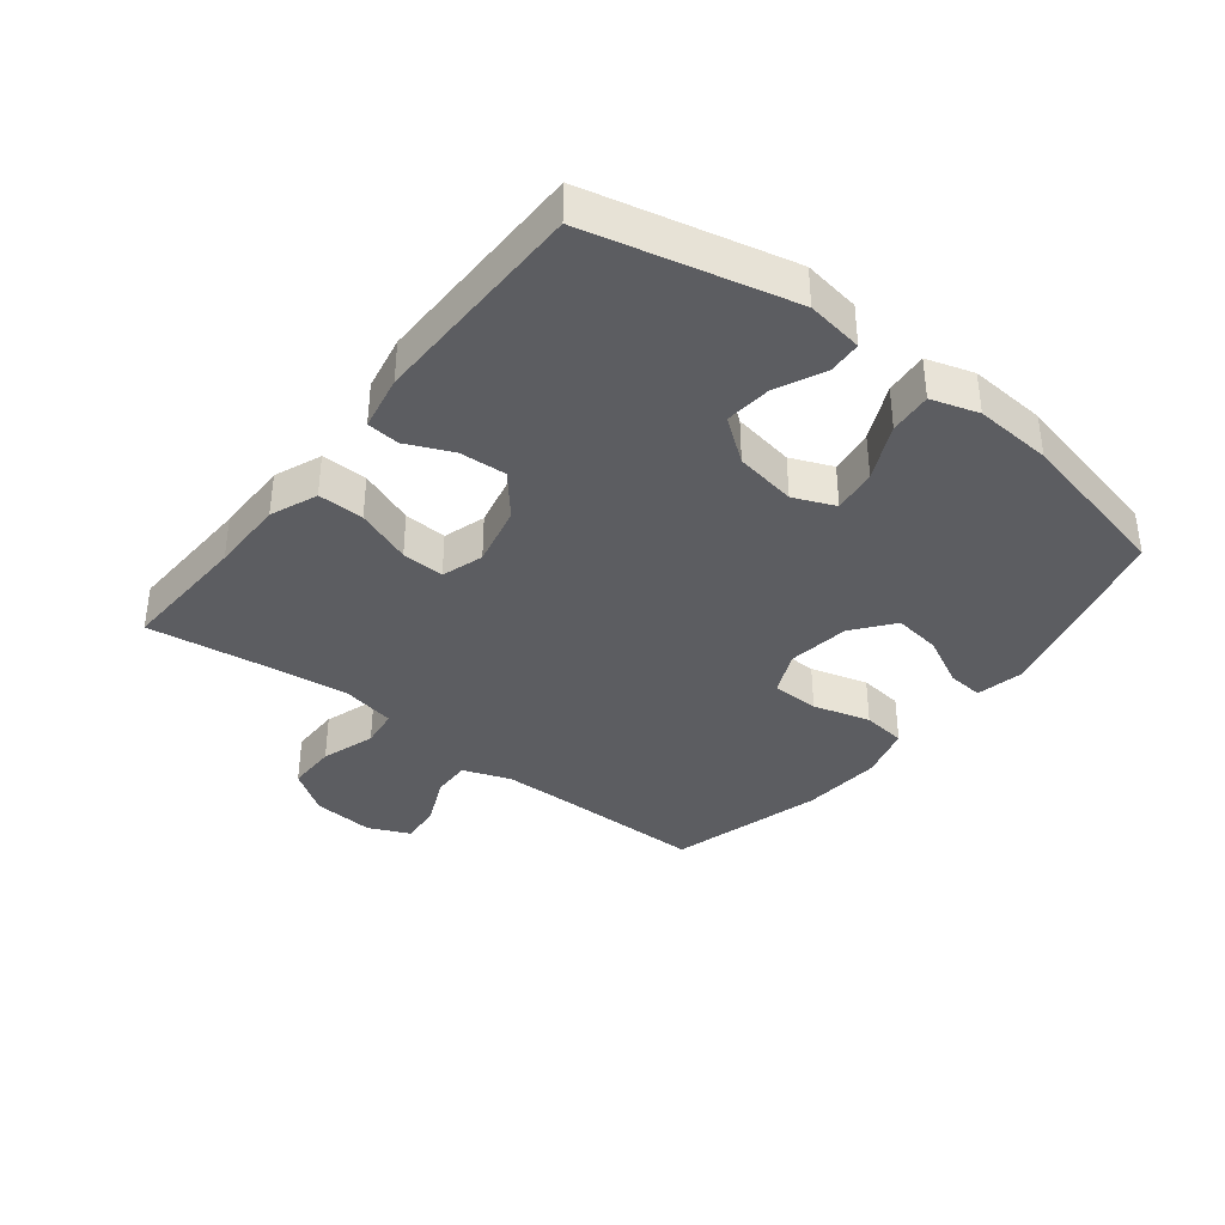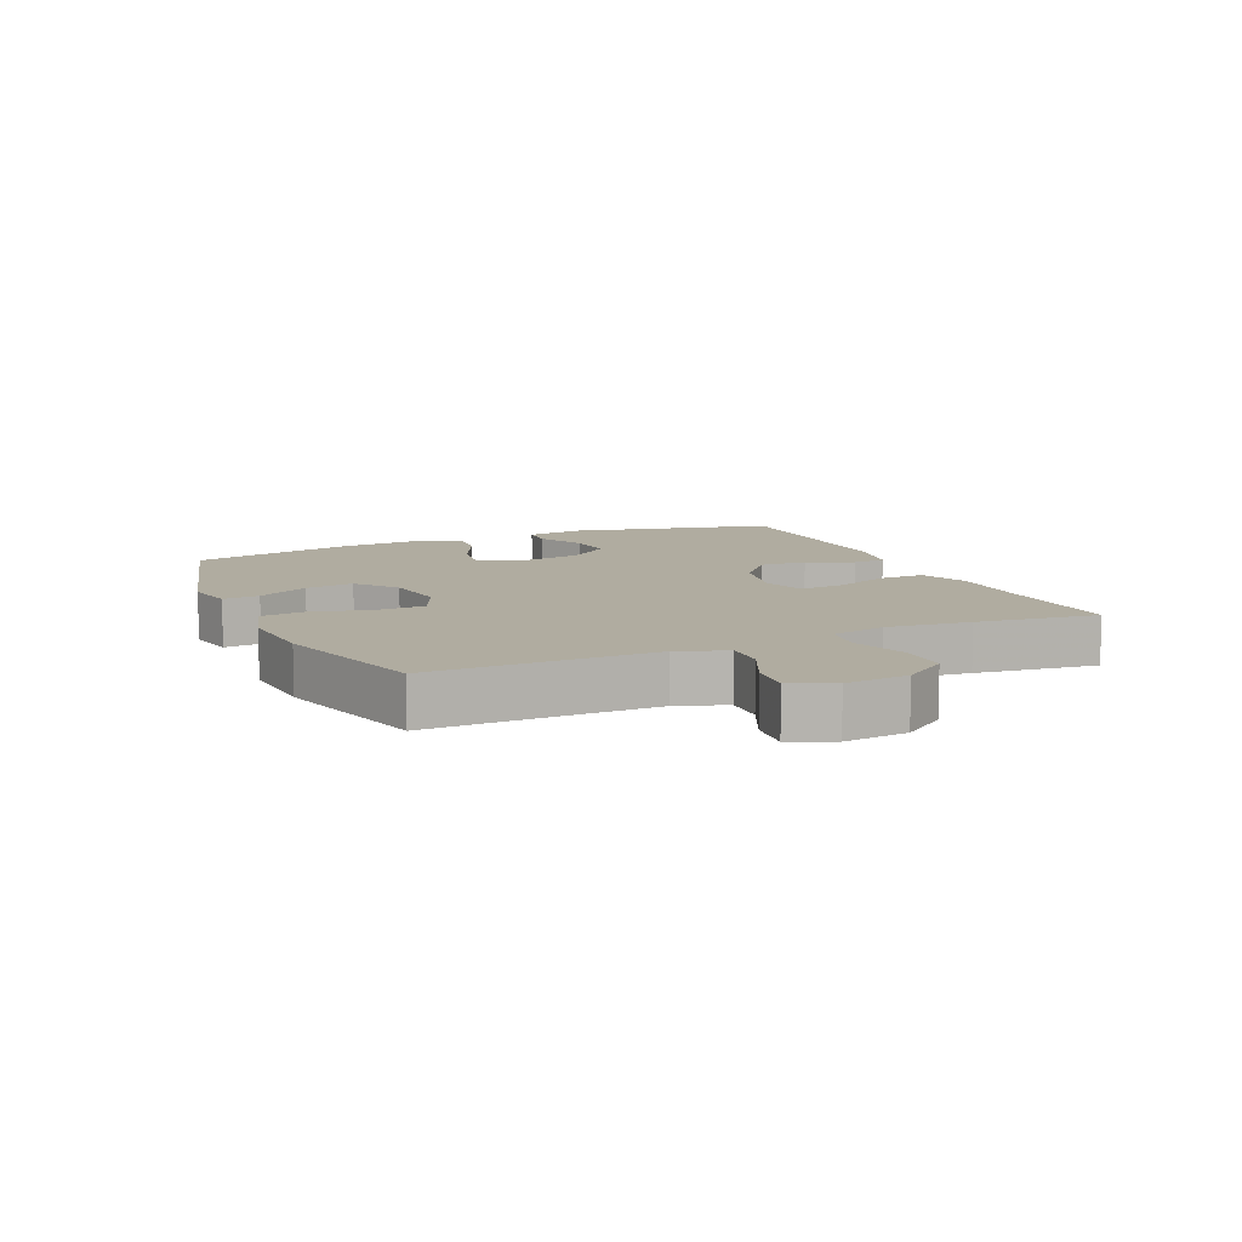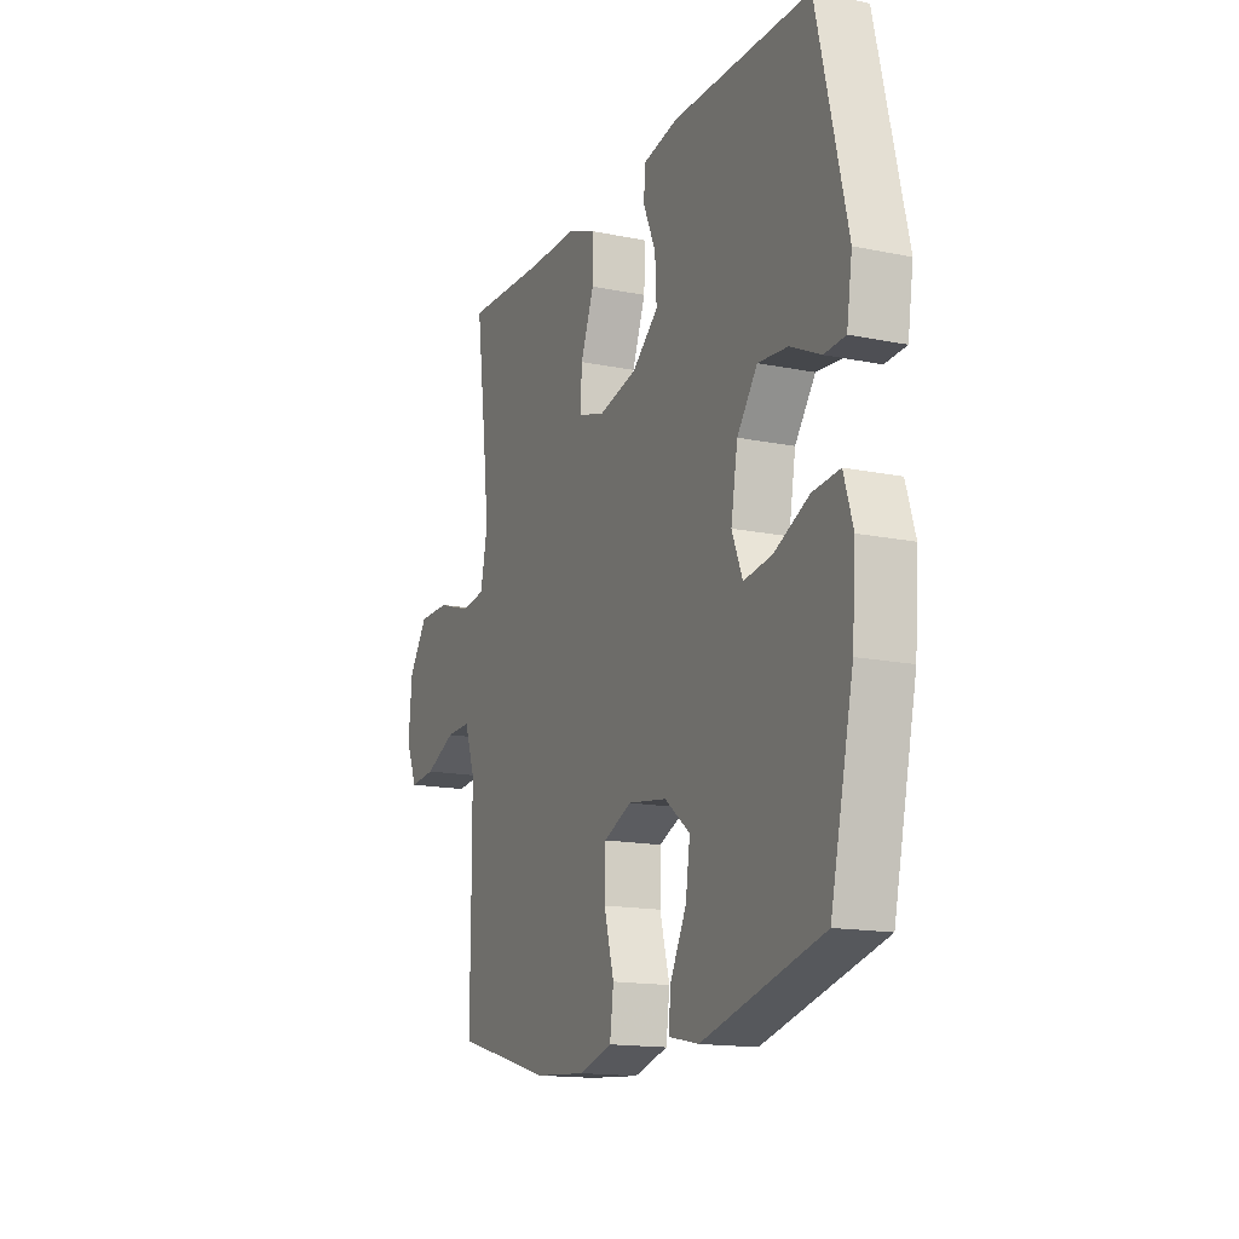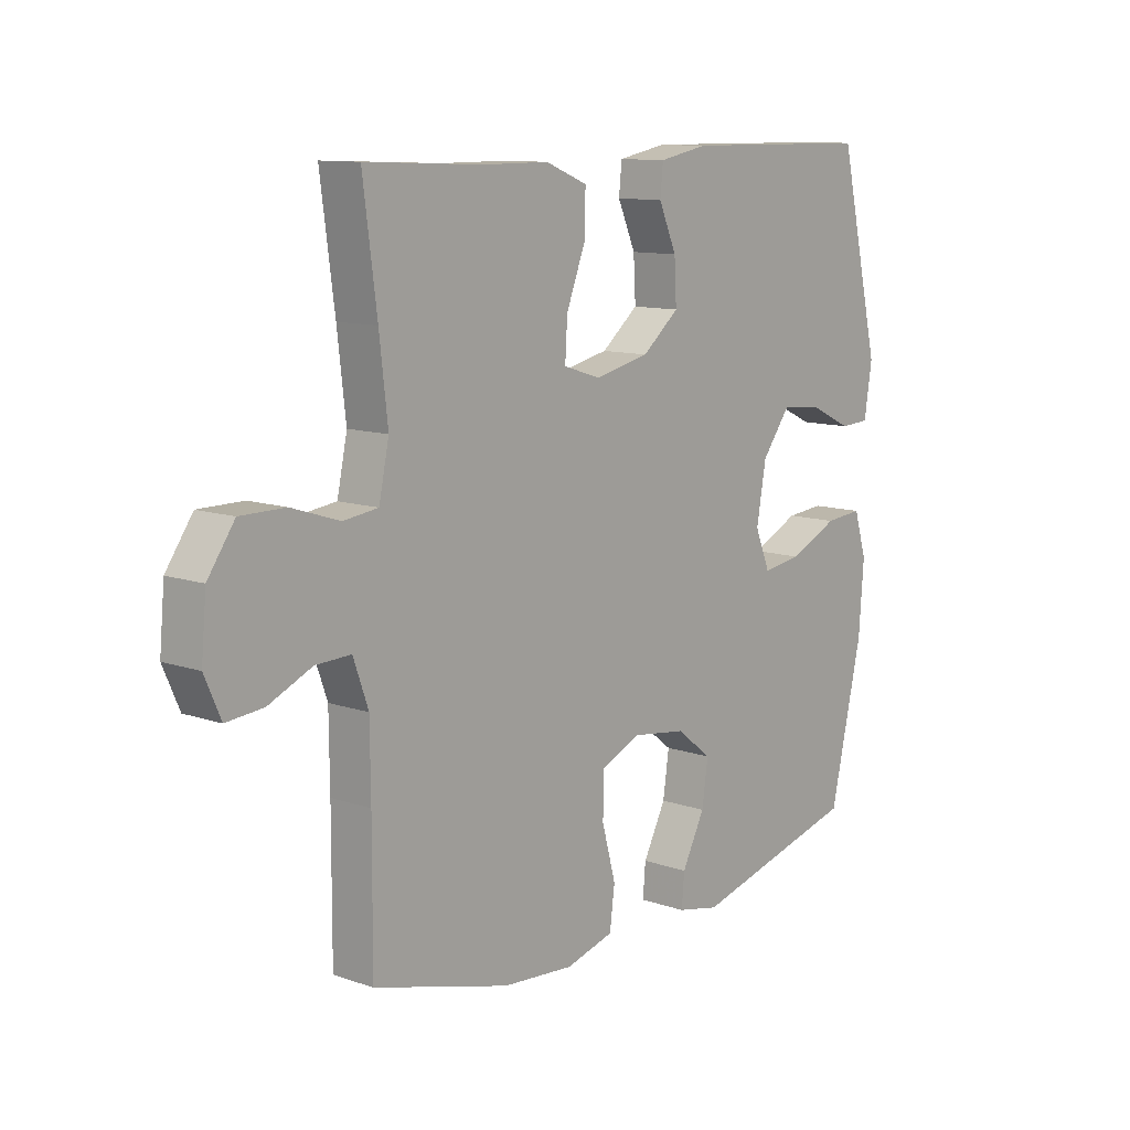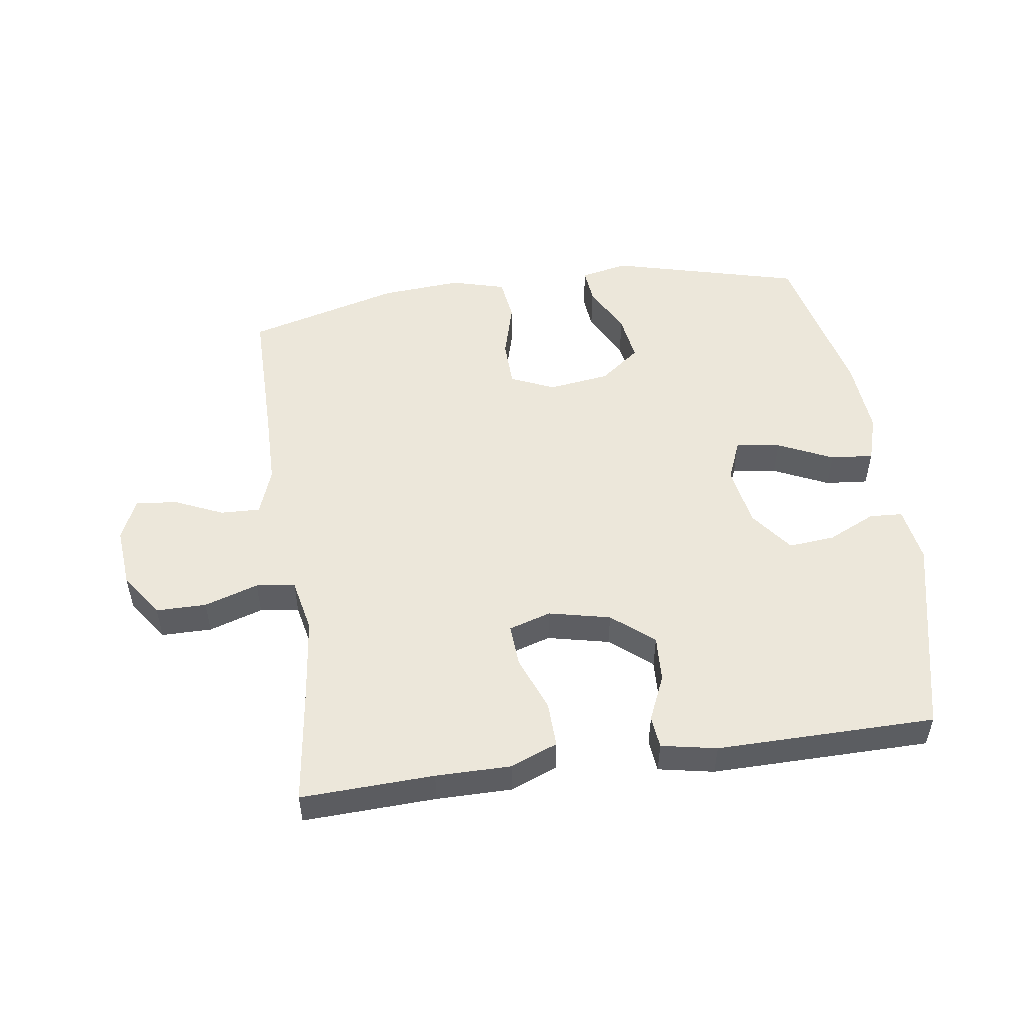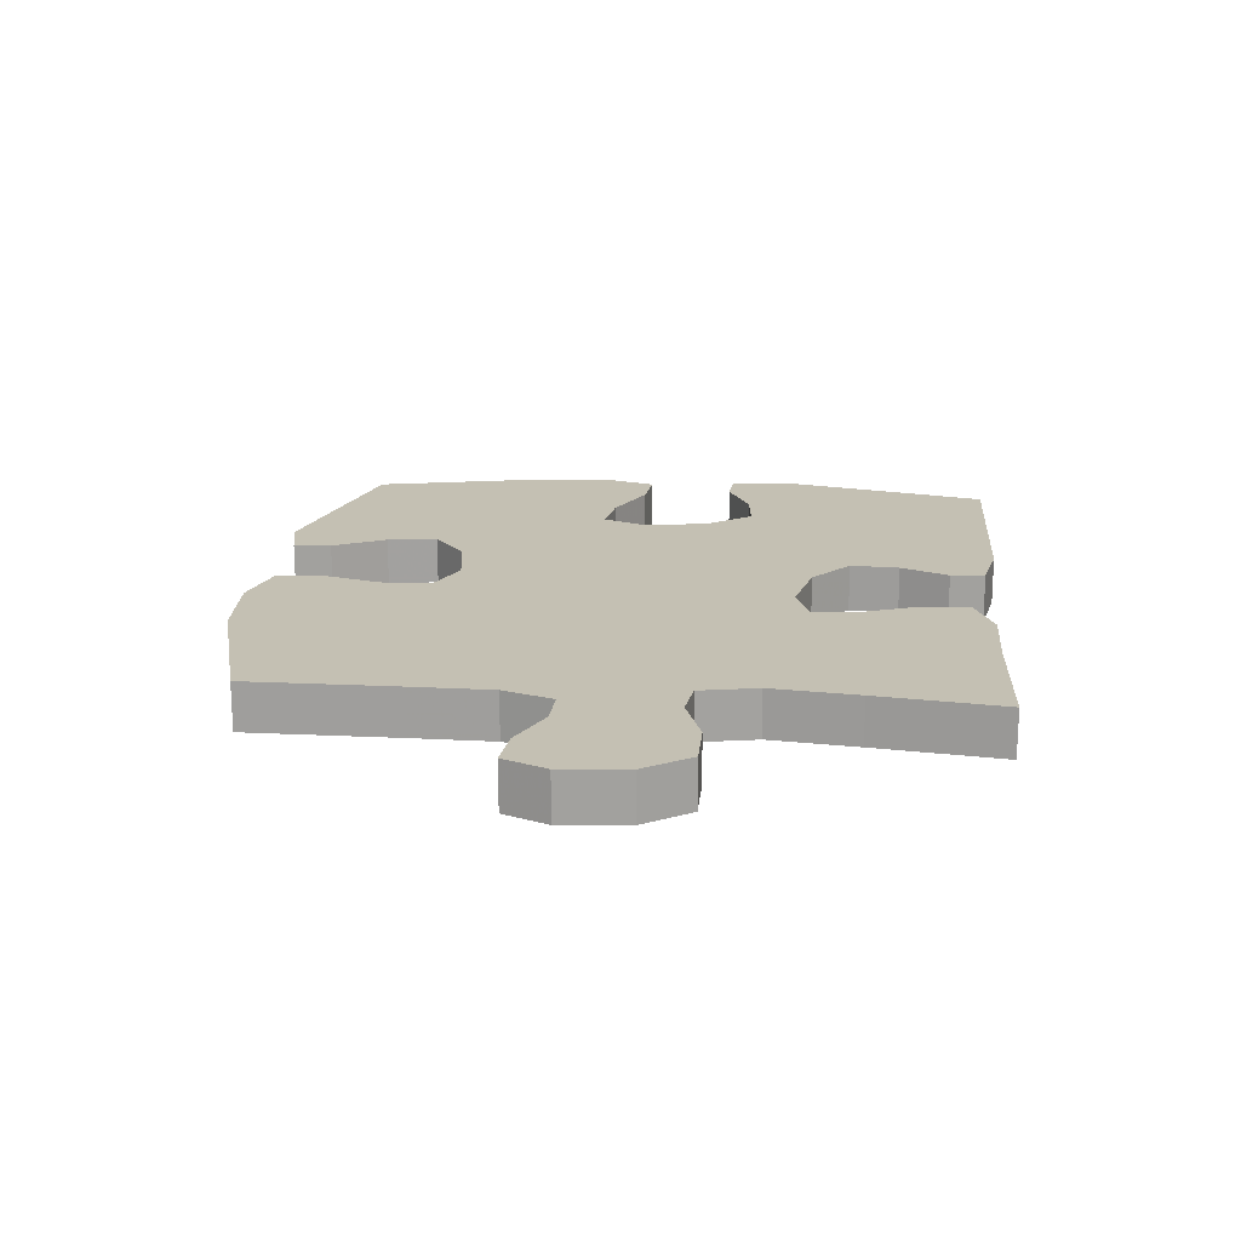
<metadata>
{"format":"obj","ext":"obj","renderer":"f3d","projection":"perspective","resolution":1024,"background":"white","views":[{"elev":-37.0,"azim":52.0,"up":"+Y"},{"elev":10.0,"azim":-114.1,"up":"+Y"},{"elev":-15.4,"azim":66.6,"up":"+Z"},{"elev":11.1,"azim":-49.9,"up":"+Z"},{"elev":51.1,"azim":-8.1,"up":"+Y"},{"elev":18.0,"azim":-84.4,"up":"+Y"}]}
</metadata>
<code>
v 0.5 0.07 0.5
v 0.575 0.07 0.179
v 0.561 0.07 0.089
v 0.508 0.07 0.086
v 0.432 0.07 0.122
v 0.358 0.07 0.129
v 0.307 0.07 0.061
v 0.29 0.07 -0.037
v 0.317 0.07 -0.103
v 0.388 0.07 -0.093
v 0.476 0.07 -0.052
v 0.544 0.07 -0.046
v 0.567 0.07 -0.121
v 0.558 0.07 -0.244
v 0.5 0.07 -0.5
v 0.197 0.07 -0.579
v 0.121 0.07 -0.563
v 0.126 0.07 -0.506
v 0.167 0.07 -0.426
v 0.178 0.07 -0.35
v 0.114 0.07 -0.3
v 0.016 0.07 -0.286
v -0.054 0.07 -0.317
v -0.056 0.07 -0.393
v -0.031 0.07 -0.484
v -0.04 0.07 -0.554
v -0.126 0.07 -0.578
v -0.255 0.07 -0.568
v -0.5 0.07 -0.5
v -0.499 0.07 -0.272
v -0.5 0.07 -0.152
v -0.527 0.07 -0.076
v -0.59 0.07 -0.078
v -0.668 0.07 -0.113
v -0.734 0.07 -0.119
v -0.763 0.07 -0.053
v -0.754 0.07 0.045
v -0.706 0.07 0.114
v -0.626 0.07 0.114
v -0.54 0.07 0.086
v -0.478 0.07 0.094
v -0.46 0.07 0.18
v -0.475 0.07 0.31
v -0.5 0.07 0.5
v -0.289 0.07 0.491
v -0.17 0.07 0.491
v -0.095 0.07 0.461
v -0.097 0.07 0.388
v -0.131 0.07 0.3
v -0.135 0.07 0.232
v -0.068 0.07 0.211
v 0.03 0.07 0.233
v 0.096 0.07 0.288
v 0.092 0.07 0.362
v 0.06 0.07 0.435
v 0.065 0.07 0.487
v 0.153 0.07 0.504
v 0.5 0 0.5
v 0.575 0 0.179
v 0.561 0 0.089
v 0.508 0 0.086
v 0.432 0 0.122
v 0.358 0 0.129
v 0.307 0 0.061
v 0.29 0 -0.037
v 0.317 0 -0.103
v 0.388 0 -0.093
v 0.476 0 -0.052
v 0.544 0 -0.046
v 0.567 0 -0.121
v 0.558 0 -0.244
v 0.5 0 -0.5
v 0.197 0 -0.579
v 0.121 0 -0.563
v 0.126 0 -0.506
v 0.167 0 -0.426
v 0.178 0 -0.35
v 0.114 0 -0.3
v 0.016 0 -0.286
v -0.054 0 -0.317
v -0.056 0 -0.393
v -0.031 0 -0.484
v -0.04 0 -0.554
v -0.126 0 -0.578
v -0.255 0 -0.568
v -0.5 0 -0.5
v -0.499 0 -0.272
v -0.5 0 -0.152
v -0.527 0 -0.076
v -0.59 0 -0.078
v -0.668 0 -0.113
v -0.734 0 -0.119
v -0.763 0 -0.053
v -0.754 0 0.045
v -0.706 0 0.114
v -0.626 0 0.114
v -0.54 0 0.086
v -0.478 0 0.094
v -0.46 0 0.18
v -0.475 0 0.31
v -0.5 0 0.5
v -0.289 0 0.491
v -0.17 0 0.491
v -0.095 0 0.461
v -0.097 0 0.388
v -0.131 0 0.3
v -0.135 0 0.232
v -0.068 0 0.211
v 0.03 0 0.233
v 0.096 0 0.288
v 0.092 0 0.362
v 0.06 0 0.435
v 0.065 0 0.487
v 0.153 0 0.504
f 3 4 5
f 2 3 5
f 1 2 5
f 57 1 5
f 56 57 5
f 55 56 5
f 54 55 5
f 53 54 5 6
f 52 53 6 7
f 51 52 7 8
f 50 51 8 9
f 47 48 49
f 46 47 49
f 45 46 49
f 45 49 50
f 44 45 50
f 43 44 50
f 42 43 50 9
f 38 39 40
f 37 38 40
f 36 37 40
f 35 36 40
f 34 35 40
f 33 34 40
f 32 33 40 41
f 31 32 41
f 41 42 9
f 31 41 9
f 30 31 9
f 28 29 30
f 27 28 30
f 26 27 30
f 25 26 30
f 24 25 30
f 17 18 19
f 16 17 19
f 15 16 19
f 14 15 19
f 13 14 19
f 12 13 19
f 11 12 19
f 10 11 19
f 10 19 20
f 9 10 20 21
f 23 24 30
f 22 23 30 9
f 9 21 22
f 62 61 60
f 62 60 59
f 62 59 58
f 62 58 114
f 62 114 113
f 62 113 112
f 62 112 111
f 63 62 111 110
f 64 63 110 109
f 65 64 109 108
f 66 65 108 107
f 106 105 104
f 106 104 103
f 106 103 102
f 107 106 102
f 107 102 101
f 107 101 100
f 66 107 100 99
f 97 96 95
f 97 95 94
f 97 94 93
f 97 93 92
f 97 92 91
f 97 91 90
f 98 97 90 89
f 98 89 88
f 66 99 98
f 66 98 88
f 66 88 87
f 87 86 85
f 87 85 84
f 87 84 83
f 87 83 82
f 87 82 81
f 76 75 74
f 76 74 73
f 76 73 72
f 76 72 71
f 76 71 70
f 76 70 69
f 76 69 68
f 76 68 67
f 77 76 67
f 78 77 67 66
f 87 81 80
f 66 87 80 79
f 79 78 66
f 1 58 59 2
f 2 59 60 3
f 3 60 61 4
f 4 61 62 5
f 5 62 63 6
f 6 63 64 7
f 7 64 65 8
f 8 65 66 9
f 9 66 67 10
f 10 67 68 11
f 11 68 69 12
f 12 69 70 13
f 13 70 71 14
f 14 71 72 15
f 15 72 73 16
f 16 73 74 17
f 17 74 75 18
f 18 75 76 19
f 19 76 77 20
f 20 77 78 21
f 21 78 79 22
f 22 79 80 23
f 23 80 81 24
f 24 81 82 25
f 25 82 83 26
f 26 83 84 27
f 27 84 85 28
f 28 85 86 29
f 29 86 87 30
f 30 87 88 31
f 31 88 89 32
f 32 89 90 33
f 33 90 91 34
f 34 91 92 35
f 35 92 93 36
f 36 93 94 37
f 37 94 95 38
f 38 95 96 39
f 39 96 97 40
f 40 97 98 41
f 41 98 99 42
f 42 99 100 43
f 43 100 101 44
f 44 101 102 45
f 45 102 103 46
f 46 103 104 47
f 47 104 105 48
f 48 105 106 49
f 49 106 107 50
f 50 107 108 51
f 51 108 109 52
f 52 109 110 53
f 53 110 111 54
f 54 111 112 55
f 55 112 113 56
f 56 113 114 57
f 57 114 58 1

</code>
